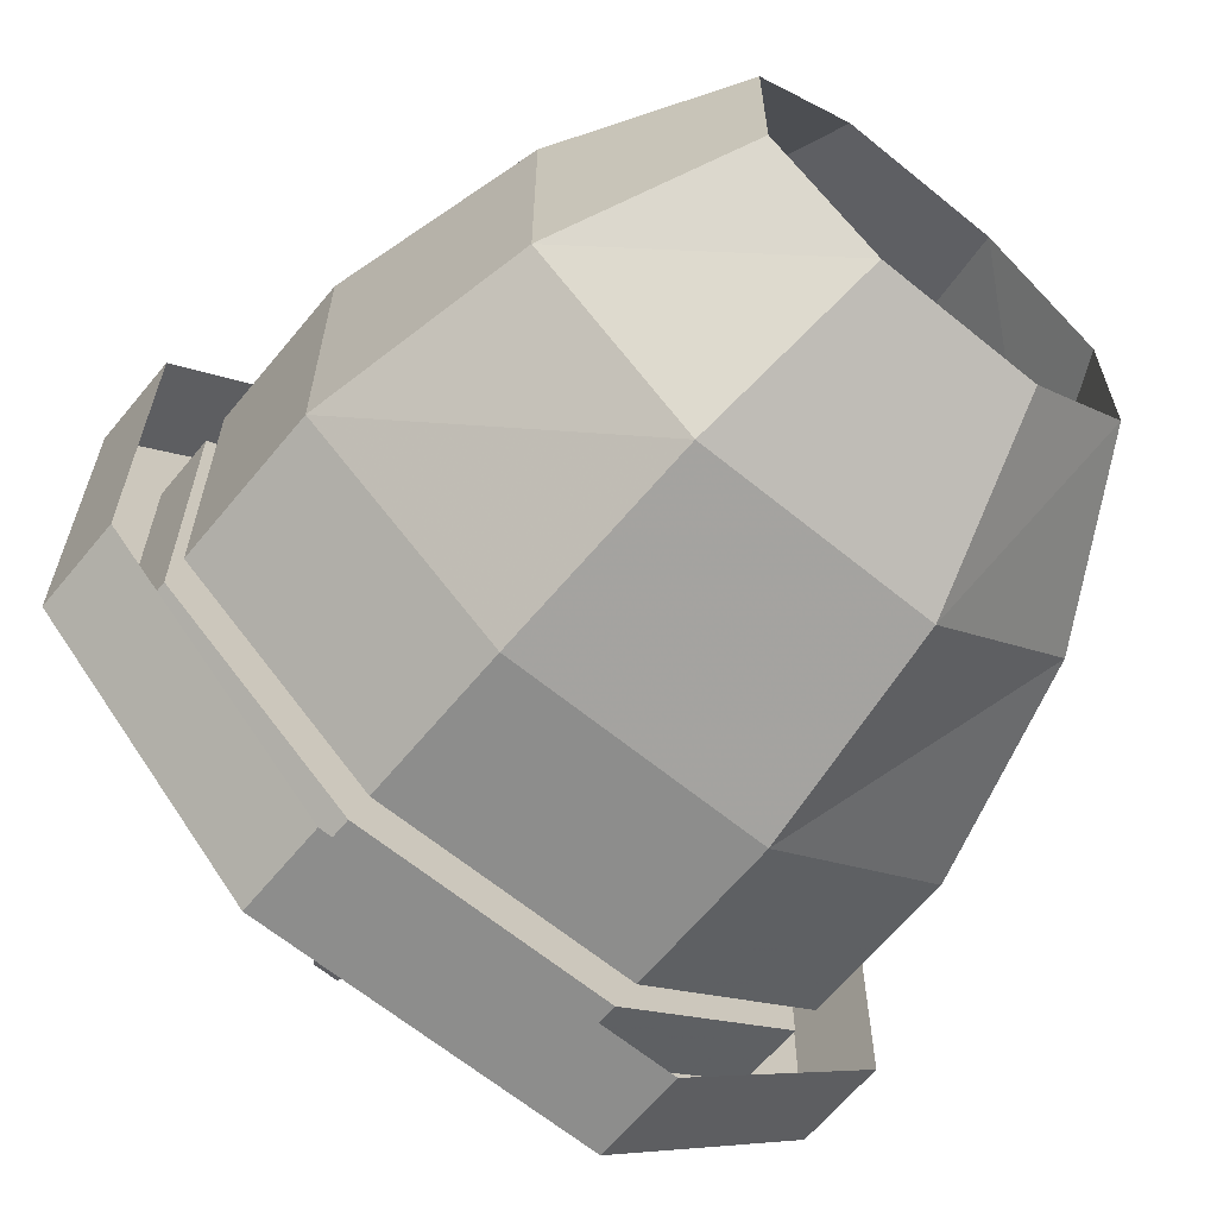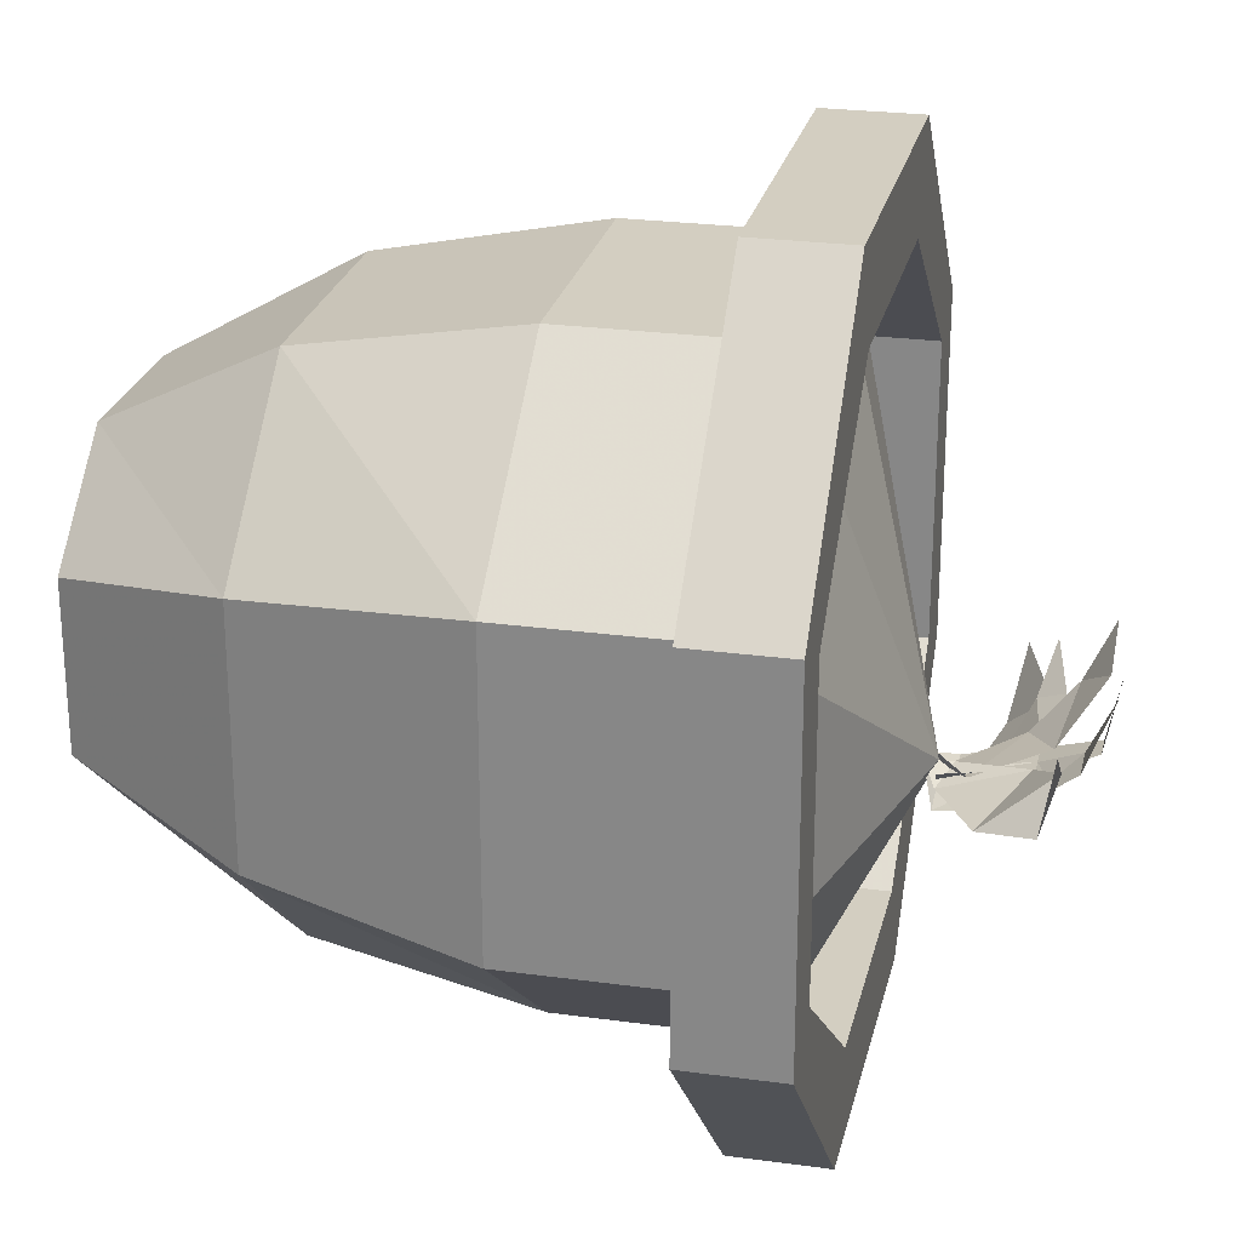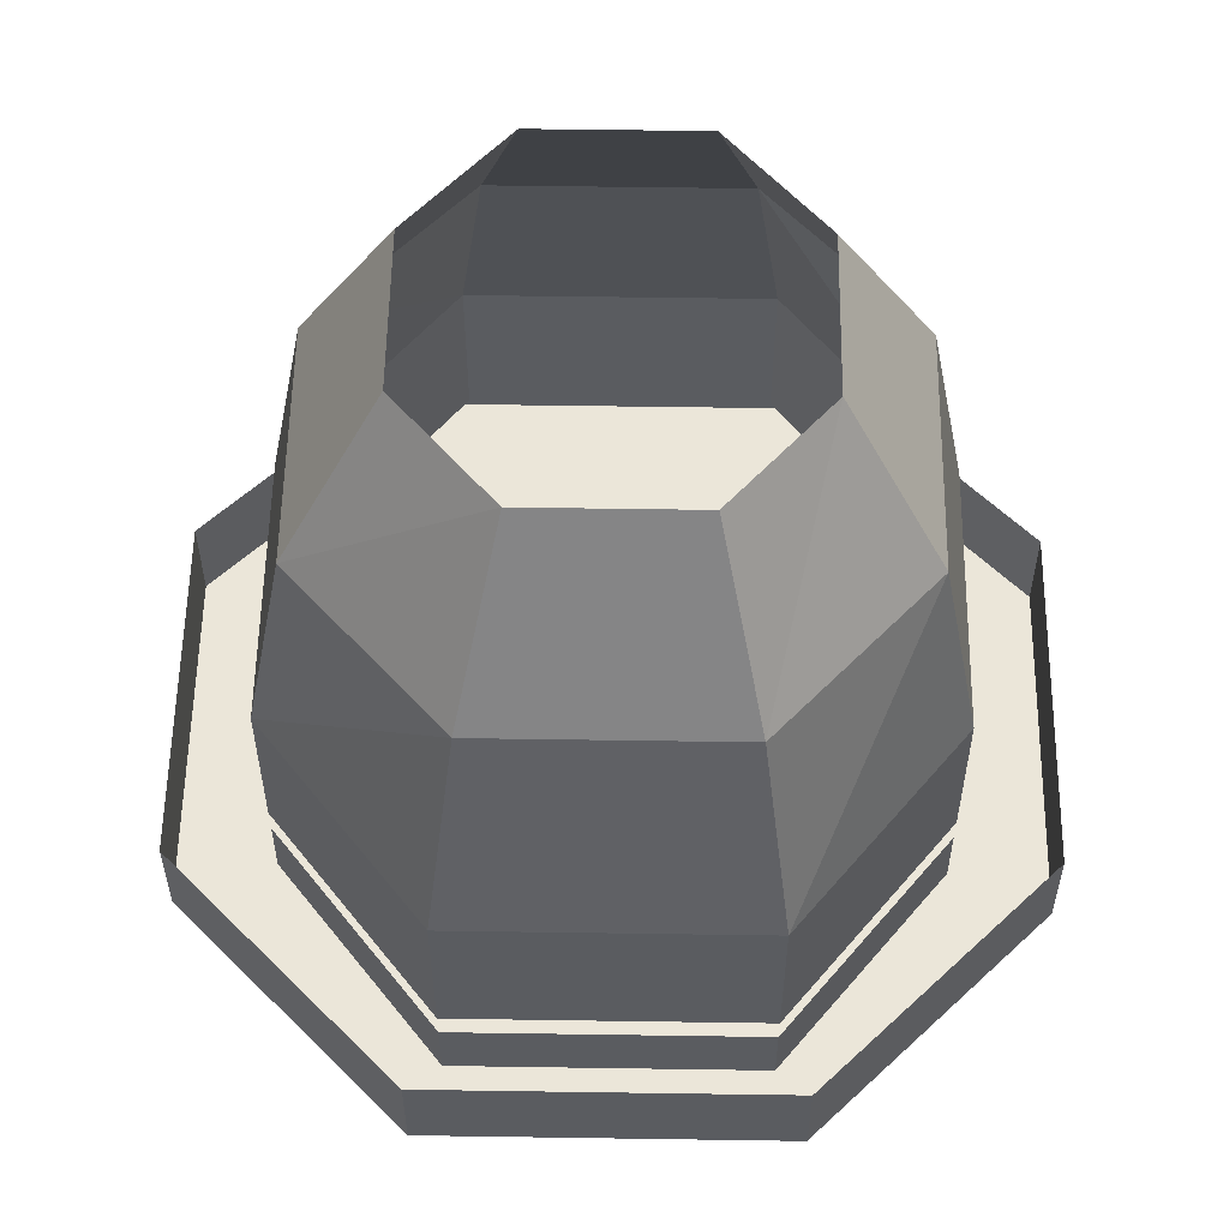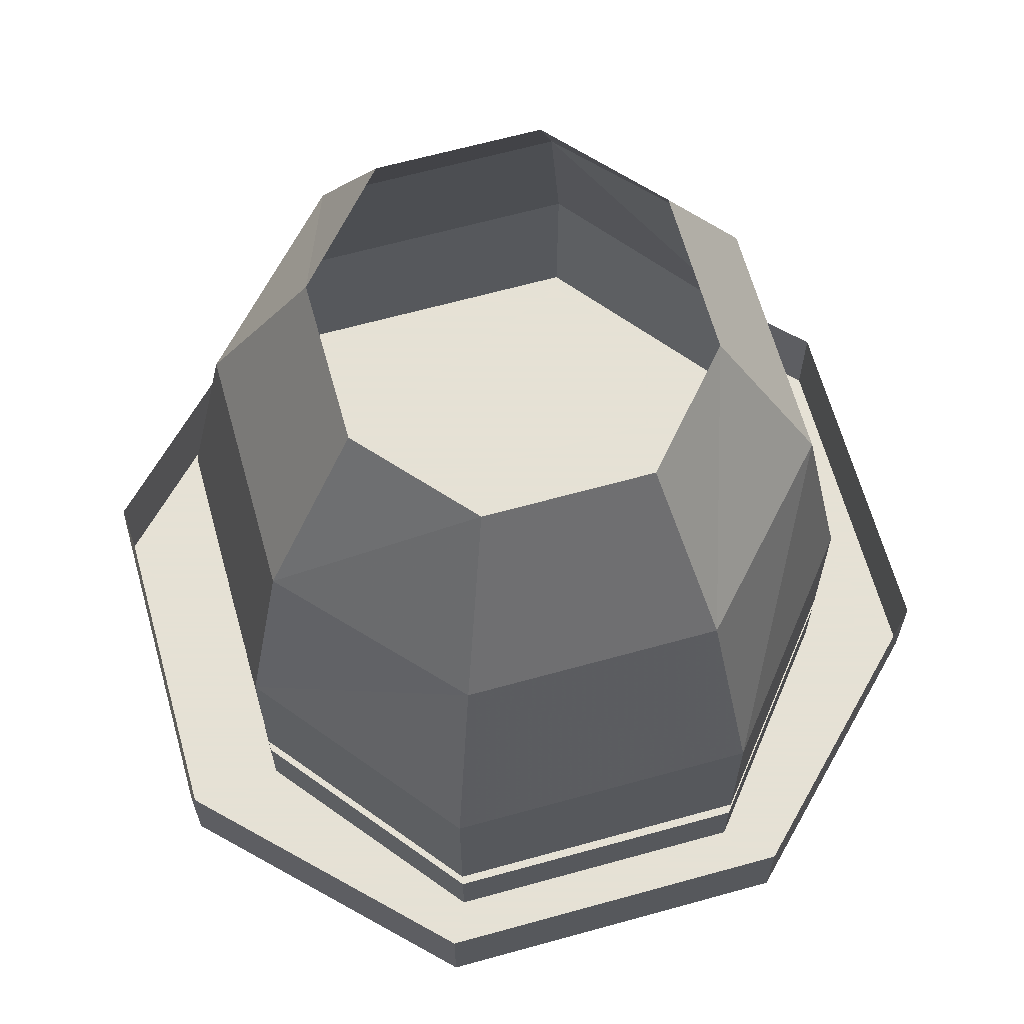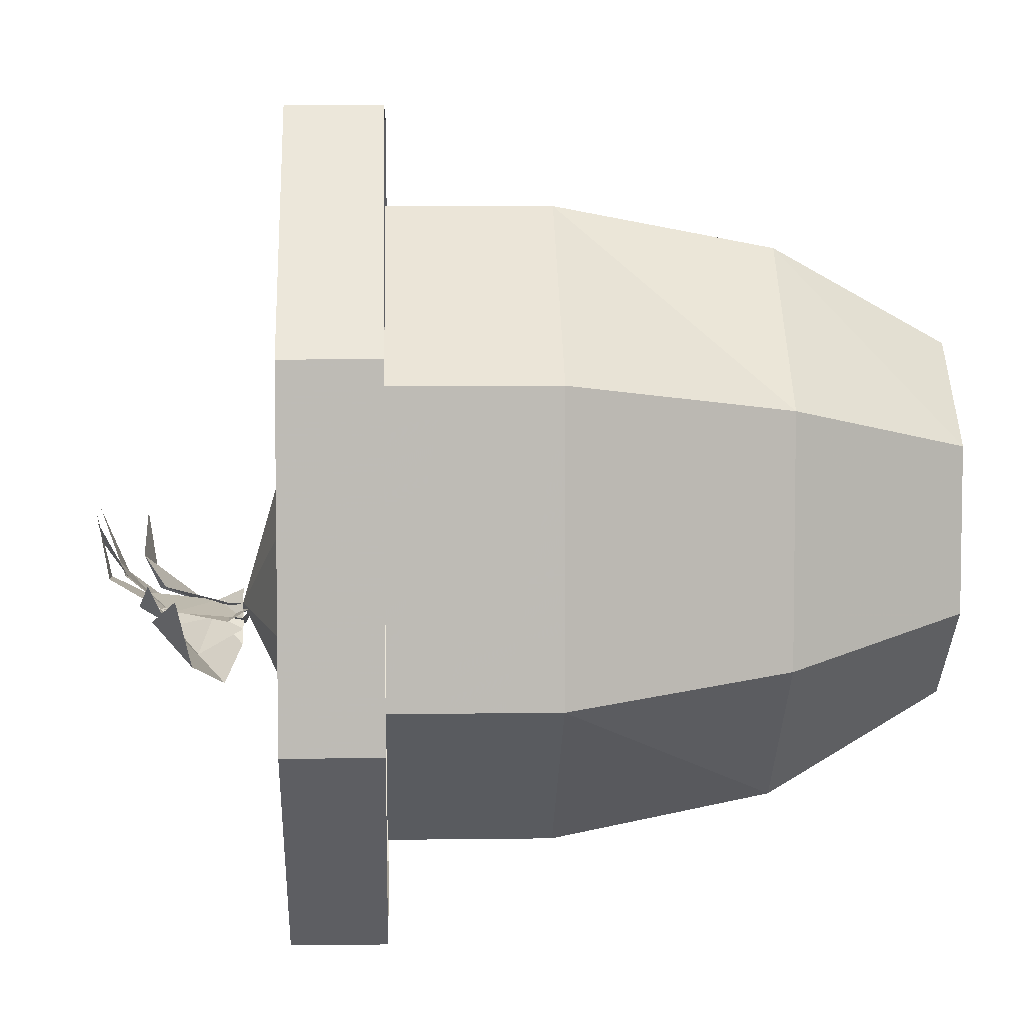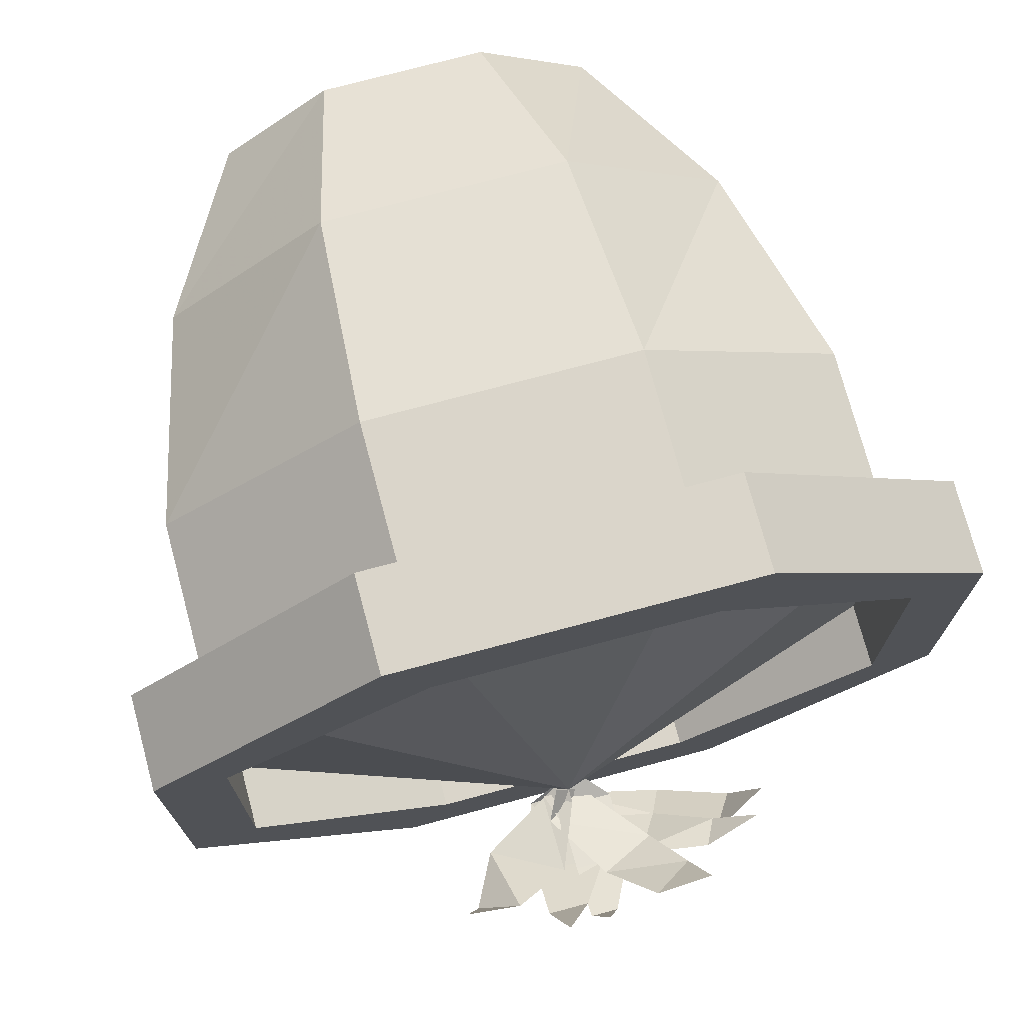
<metadata>
{"format":"obj","ext":"obj","renderer":"f3d","projection":"perspective","resolution":1024,"background":"white","views":[{"elev":-64.4,"azim":140.5,"up":"+Z"},{"elev":24.9,"azim":-77.4,"up":"+Z"},{"elev":56.3,"azim":90.9,"up":"+Y"},{"elev":64.9,"azim":74.4,"up":"+Y"},{"elev":5.9,"azim":87.6,"up":"+Z"},{"elev":74.2,"azim":-15.0,"up":"+Z"}]}
</metadata>
<code>
o unused/7207
v -25 -43 11
v -25 -43 -11
v -1 -52 -7
v -10 -43 23
v -10 -43 -23
v 10 -43 -23
v 25 -43 -11
v 25 -43 11
v 10 -43 23
v -10 -48 -23
v 10 -48 -23
v -25 -48 -11
v -13 -48 -30
v 13 -48 -30
v 30 -48 -13
v 25 -48 -11
v -25 -48 11
v -30 -48 -13
v -30 -41 -13
v -13 -41 -30
v 13 -41 -30
v 30 -41 -13
v 30 -41 13
v 30 -48 13
v 25 -48 11
v 10 -48 23
v -10 -48 23
v -30 -48 13
v -30 -41 13
v -13 -41 30
v -13 -48 30
v 13 -41 30
v 13 -48 30
v -10 -37 -23
v 10 -37 -23
v 10 -41 -23
v -10 -41 -23
v -25 -37 -11
v -25 -33 -11
v -10 -33 -23
v 10 -33 -23
v 25 -37 -11
v 25 -41 -11
v -25 -41 -11
v -25 -41 11
v -25 -37 11
v -25 -33 11
v -25 -29 -11
v -10 -29 -23
v 10 -29 -23
v 25 -33 -11
v 25 -33 11
v 25 -37 11
v 25 -41 11
v 10 -41 23
v 10 -37 23
v -10 -41 23
v -10 -37 23
v -10 -33 23
v -10 -29 23
v -25 -29 11
v -21 -13 -9
v -9 -13 -20
v 9 -13 -20
v 25 -29 -11
v 25 -29 11
v 10 -33 23
v 10 -29 23
v 9 -13 20
v -9 -13 20
v -21 -13 9
v -14 0 -6
v -6 0 -13
v 6 0 -13
v 21 -13 -9
v 21 -13 9
v 14 0 6
v 6 0 13
v -6 0 13
v -14 0 6
v 14 0 -6
v -7 -60 -4
v -10 -59 -7
v -8 -55 -8
v -3 -58 -6
v -3 -52 -8
v -1 -53 -7
v -1 -51 -7
v -11 -60 -1
v -2 -61 -5
v -5 -61 -5
v -5 -57 -8
v 0 -58 -7
v -4 -52 -9
v 0 -52 -8
v -4 -63 0
v 0 -62 -5
v -2 -62 -5
v -2 -58 -7
v 2 -58 -7
v -2 -53 -8
v 2 -53 -8
v 0 -51 -7
v -1 -63 0
v 11 -55 -10
v 9 -58 -7
v 4 -57 -8
v 6 -53 -12
v -1 -54 -8
v 0 -52 -10
v -2 -52 -8
v 13 -56 -5
v 9 -57 -7
v 8 -59 -6
v 5 -55 -10
v -2 -55 -7
v -1 -52 -9
v -3 -52 -7
v 12 -58 -4
v 6 -60 -4
v 3 -62 -2
v 0 -59 -6
v 4 -57 -7
v -3 -54 -7
v -2 -52 -6
v 7 -62 0
f 1 2 3
f 1 3 4
f 1 4 2
f 2 4 5
f 2 5 3
f 3 5 6
f 3 6 7
f 3 7 8
f 3 8 9
f 3 9 4
f 4 9 8
f 4 8 7
f 4 7 6
f 4 6 5
f 10 11 6
f 10 6 5
f 10 5 12
f 10 12 13
f 10 13 14
f 10 14 11
f 11 14 15
f 11 15 16
f 11 16 7
f 11 7 6
f 12 5 2
f 12 2 1
f 12 1 17
f 12 17 18
f 12 18 13
f 13 18 19
f 13 19 20
f 13 20 14
f 14 20 21
f 14 21 15
f 15 21 22
f 15 22 23
f 15 23 24
f 15 24 16
f 16 24 25
f 16 25 7
f 7 25 8
f 8 25 9
f 9 25 26
f 9 26 4
f 4 26 27
f 4 27 1
f 1 27 17
f 17 27 28
f 17 28 18
f 18 28 19
f 19 28 29
f 29 28 30
f 30 28 31
f 30 31 32
f 32 31 33
f 32 33 23
f 23 33 24
f 24 33 25
f 25 33 26
f 26 33 31
f 26 31 27
f 27 31 28
f 34 35 36
f 34 36 37
f 34 37 38
f 34 38 39
f 34 39 40
f 34 40 35
f 35 40 41
f 35 41 42
f 35 42 43
f 35 43 36
f 38 37 44
f 38 44 45
f 38 45 46
f 38 46 39
f 39 46 47
f 39 47 48
f 39 48 40
f 40 48 49
f 40 49 41
f 41 49 50
f 41 50 51
f 41 51 42
f 42 51 52
f 42 52 53
f 42 53 43
f 43 53 54
f 54 53 55
f 55 53 56
f 55 56 57
f 57 56 58
f 57 58 45
f 45 58 46
f 46 58 59
f 46 59 47
f 47 59 60
f 47 60 61
f 47 61 48
f 48 61 62
f 48 62 49
f 49 62 63
f 49 63 50
f 50 63 64
f 50 64 65
f 50 65 51
f 51 65 66
f 51 66 52
f 52 66 67
f 52 67 56
f 52 56 53
f 58 56 67
f 58 67 59
f 59 67 68
f 59 68 60
f 60 68 69
f 60 69 70
f 60 70 61
f 61 70 71
f 61 71 62
f 62 71 72
f 62 72 63
f 63 72 73
f 63 73 64
f 64 73 74
f 64 74 75
f 64 75 65
f 65 75 76
f 65 76 66
f 66 76 68
f 66 68 67
f 68 76 69
f 69 76 77
f 69 77 78
f 69 78 70
f 70 78 79
f 70 79 71
f 71 79 80
f 71 80 72
f 74 81 75
f 75 81 77
f 75 77 76
f 82 83 84
f 82 84 85
f 85 84 86
f 85 86 87
f 87 86 88
f 89 83 82
f 90 91 92
f 90 92 93
f 93 92 94
f 93 94 95
f 95 94 88
f 96 91 90
f 97 98 99
f 97 99 100
f 100 99 101
f 100 101 102
f 102 101 103
f 104 98 97
f 105 106 107
f 105 107 108
f 108 107 109
f 108 109 110
f 110 109 111
f 112 106 105
f 113 114 100
f 113 100 115
f 115 100 116
f 115 116 117
f 117 116 118
f 119 114 113
f 120 121 122
f 120 122 123
f 123 122 124
f 123 124 95
f 95 124 125
f 126 121 120

</code>
